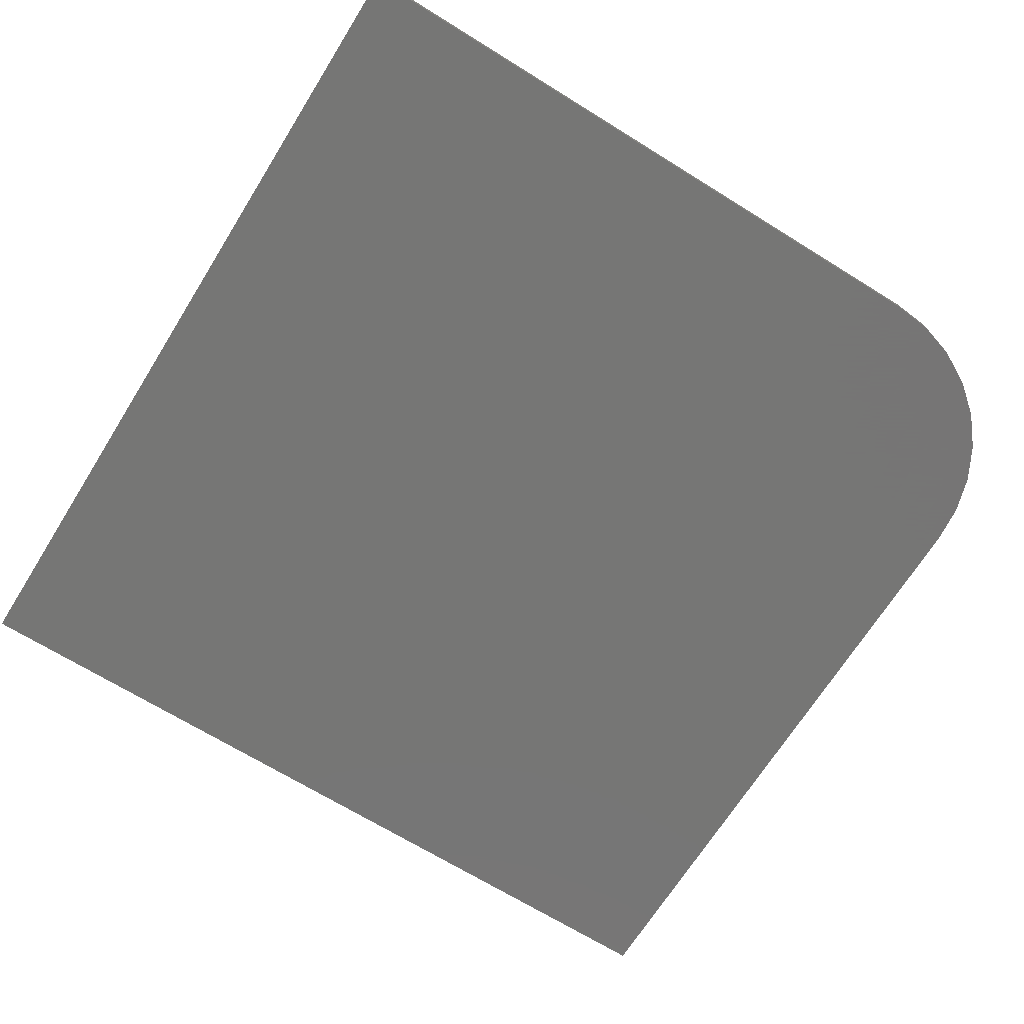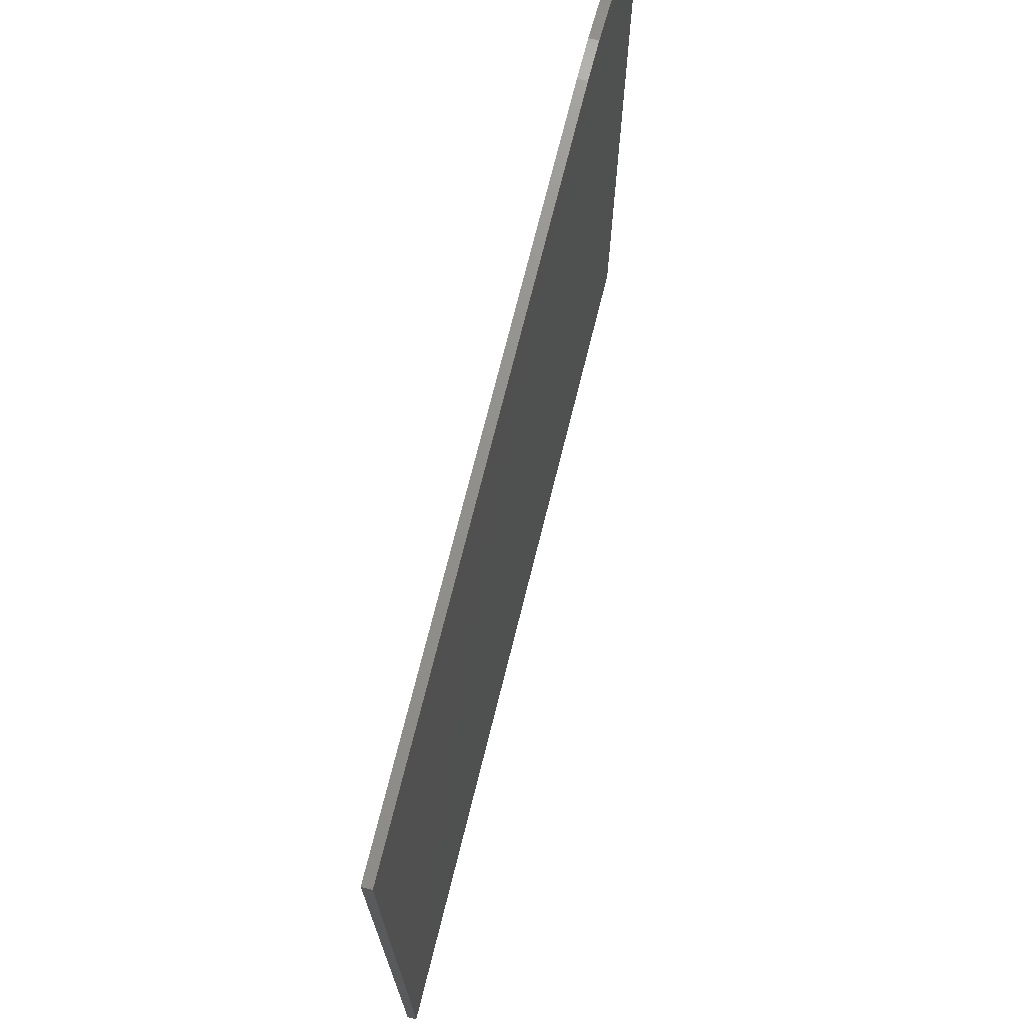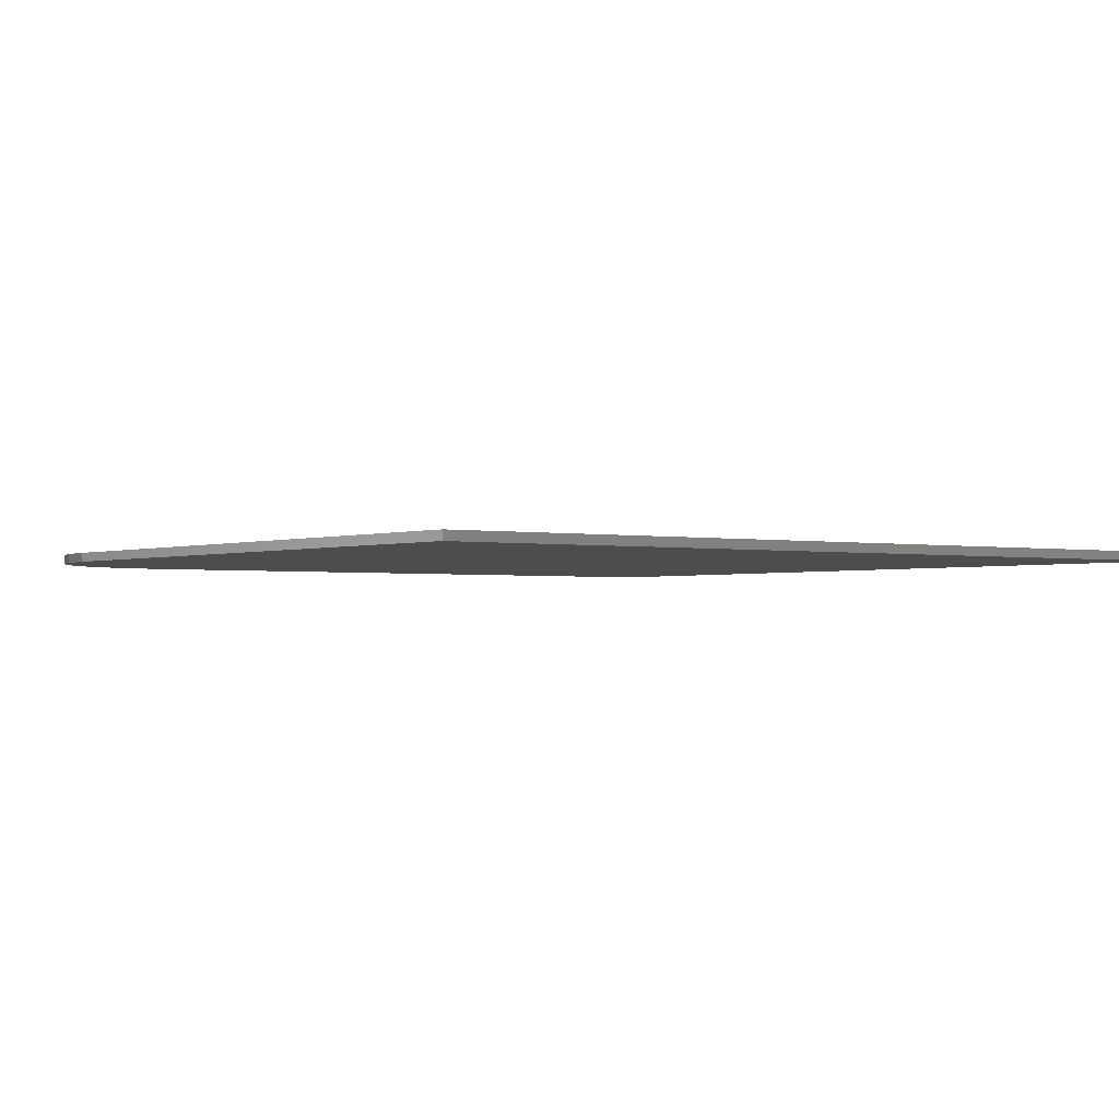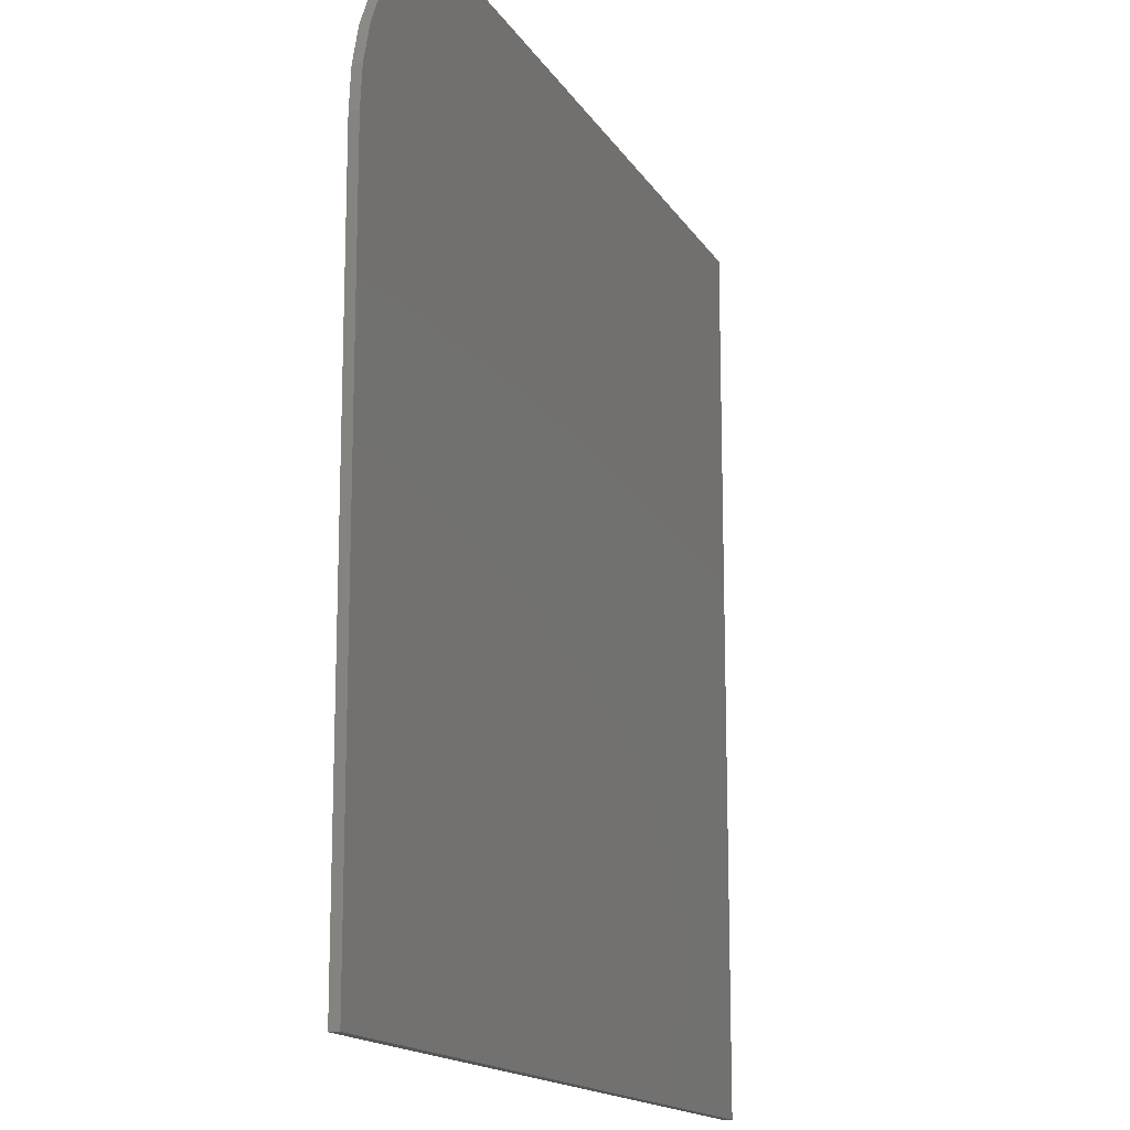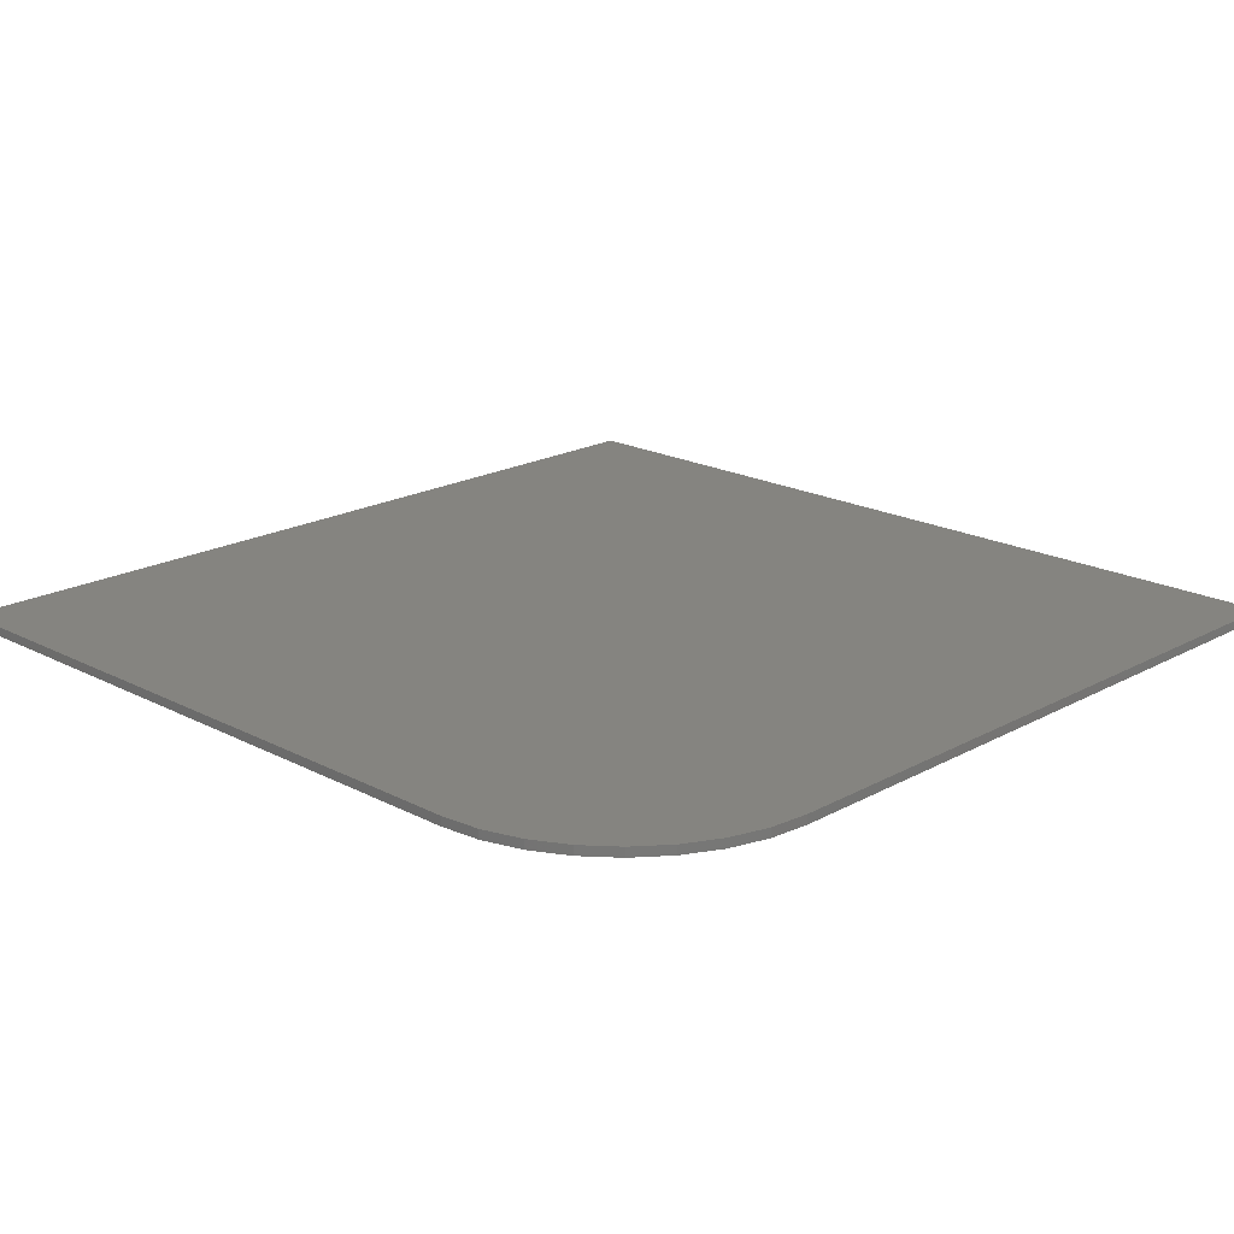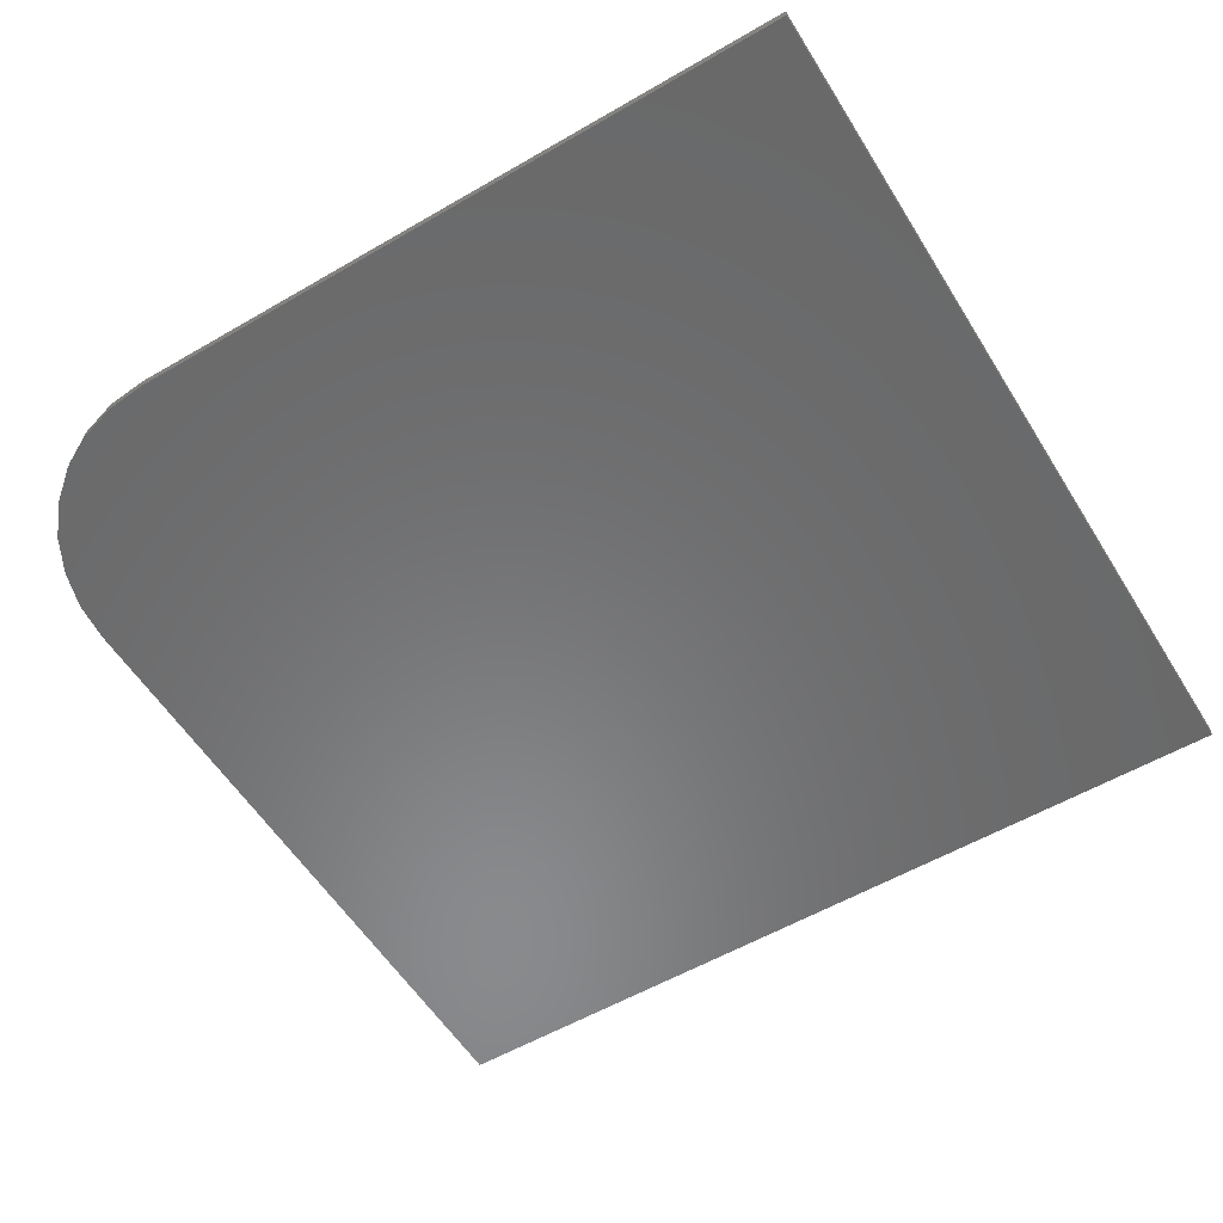
<metadata>
{"format":"stl","ext":"stl","renderer":"f3d","projection":"perspective","resolution":1024,"background":"white","views":[{"elev":-68.2,"azim":-121.9,"up":"+Y"},{"elev":72.6,"azim":104.0,"up":"+Z"},{"elev":-1.8,"azim":53.6,"up":"+Y"},{"elev":-15.3,"azim":-69.2,"up":"+Z"},{"elev":19.5,"azim":-45.7,"up":"+Y"},{"elev":-56.0,"azim":31.4,"up":"+Y"}]}
</metadata>
<code>
# stl→obj: 24 verts, 44 faces
v 0.7422 -0.007812 0.7422
v 0.1719 -0.007812 0.7422
v 0.1383 -0.007812 0.7389
v 0.1061 -0.007812 0.7291
v 0.07639 -0.007812 0.7132
v 0.05034 -0.007812 0.6918
v 0.02897 -0.007812 0.6658
v 0.01308 -0.007812 0.6361
v 0.003303 -0.007812 0.6038
v 3.492e-17 -0.007812 0.5703
v 0 -0.007812 0
v 0.7422 -0.007812 -4.545e-17
v 0.7422 0 0.7422
v 0.7422 0 -4.545e-17
v 0 0 0
v 3.492e-17 0 0.5703
v 0.003303 0 0.6038
v 0.01308 0 0.6361
v 0.02897 0 0.6658
v 0.05034 0 0.6918
v 0.07639 0 0.7132
v 0.1061 0 0.7291
v 0.1383 0 0.7389
v 0.1719 0 0.7422
f 1 2 3
f 1 3 4
f 1 4 5
f 1 5 6
f 1 6 7
f 1 7 8
f 1 8 9
f 1 9 10
f 1 10 11
f 1 11 12
f 13 14 15
f 13 15 16
f 13 16 17
f 13 17 18
f 13 18 19
f 13 19 20
f 13 20 21
f 13 21 22
f 13 22 23
f 13 23 24
f 10 16 11
f 11 16 15
f 1 13 2
f 2 13 24
f 16 10 17
f 17 10 9
f 17 9 18
f 18 9 8
f 18 8 19
f 19 8 7
f 19 7 20
f 20 7 6
f 20 6 21
f 21 6 5
f 21 5 22
f 22 5 4
f 22 4 23
f 23 4 3
f 23 3 24
f 24 3 2
f 12 14 1
f 1 14 13
f 11 15 12
f 12 15 14

</code>
